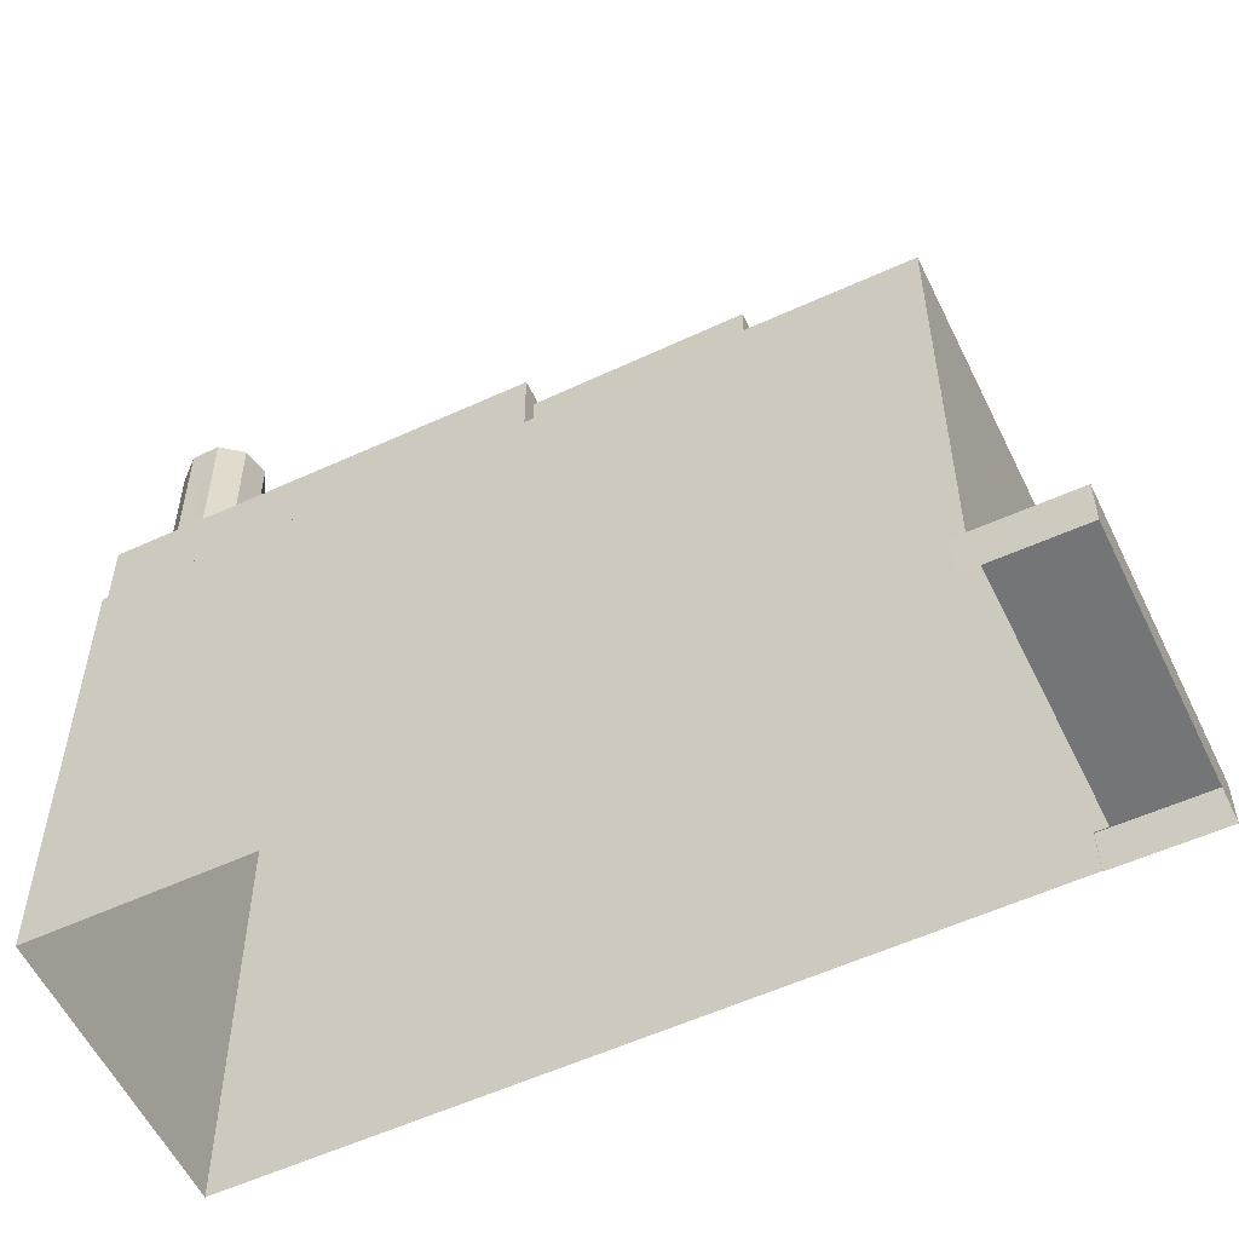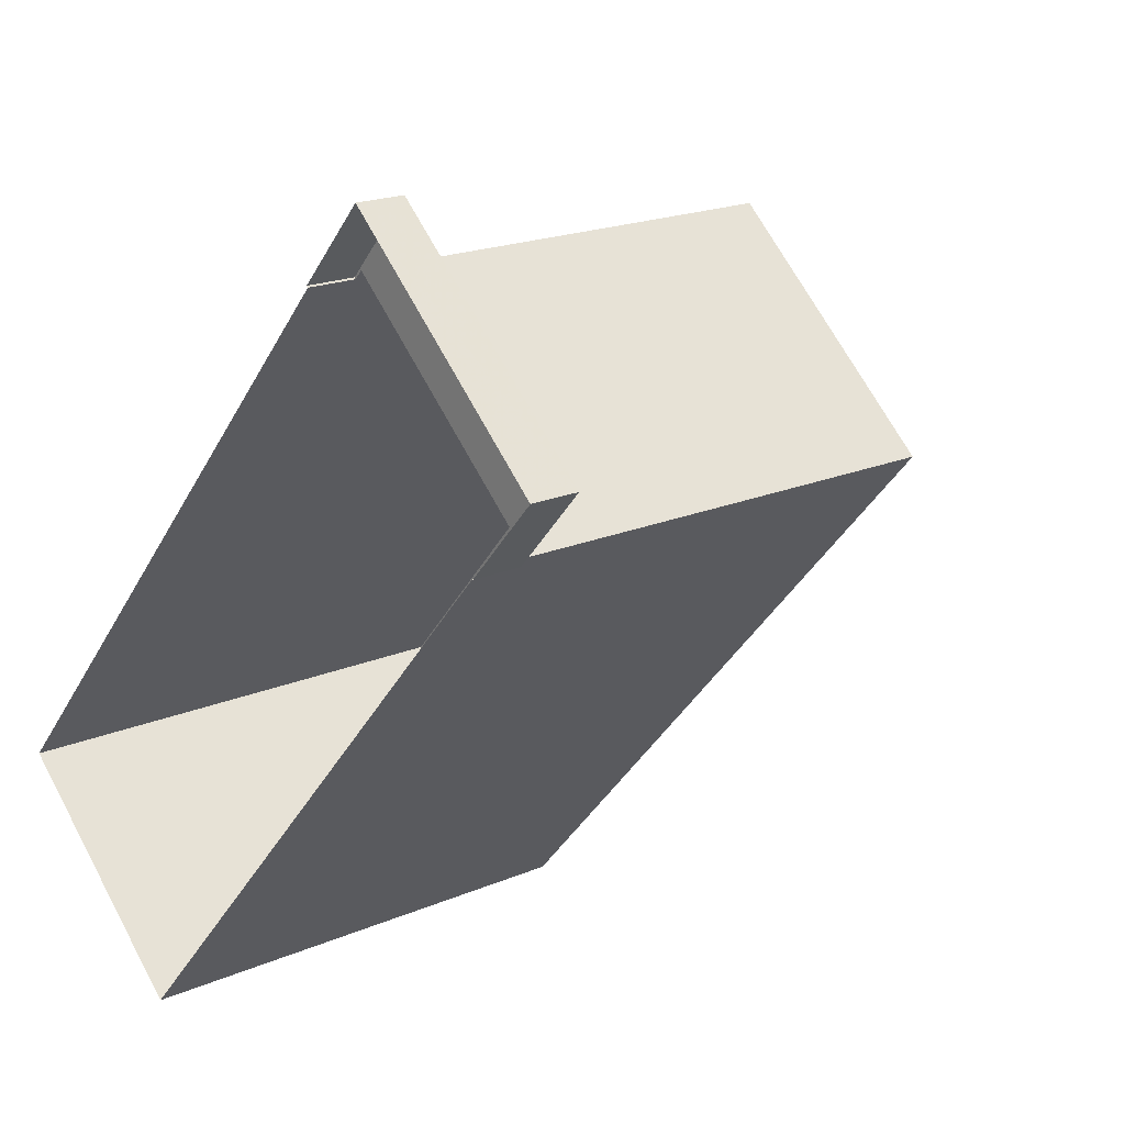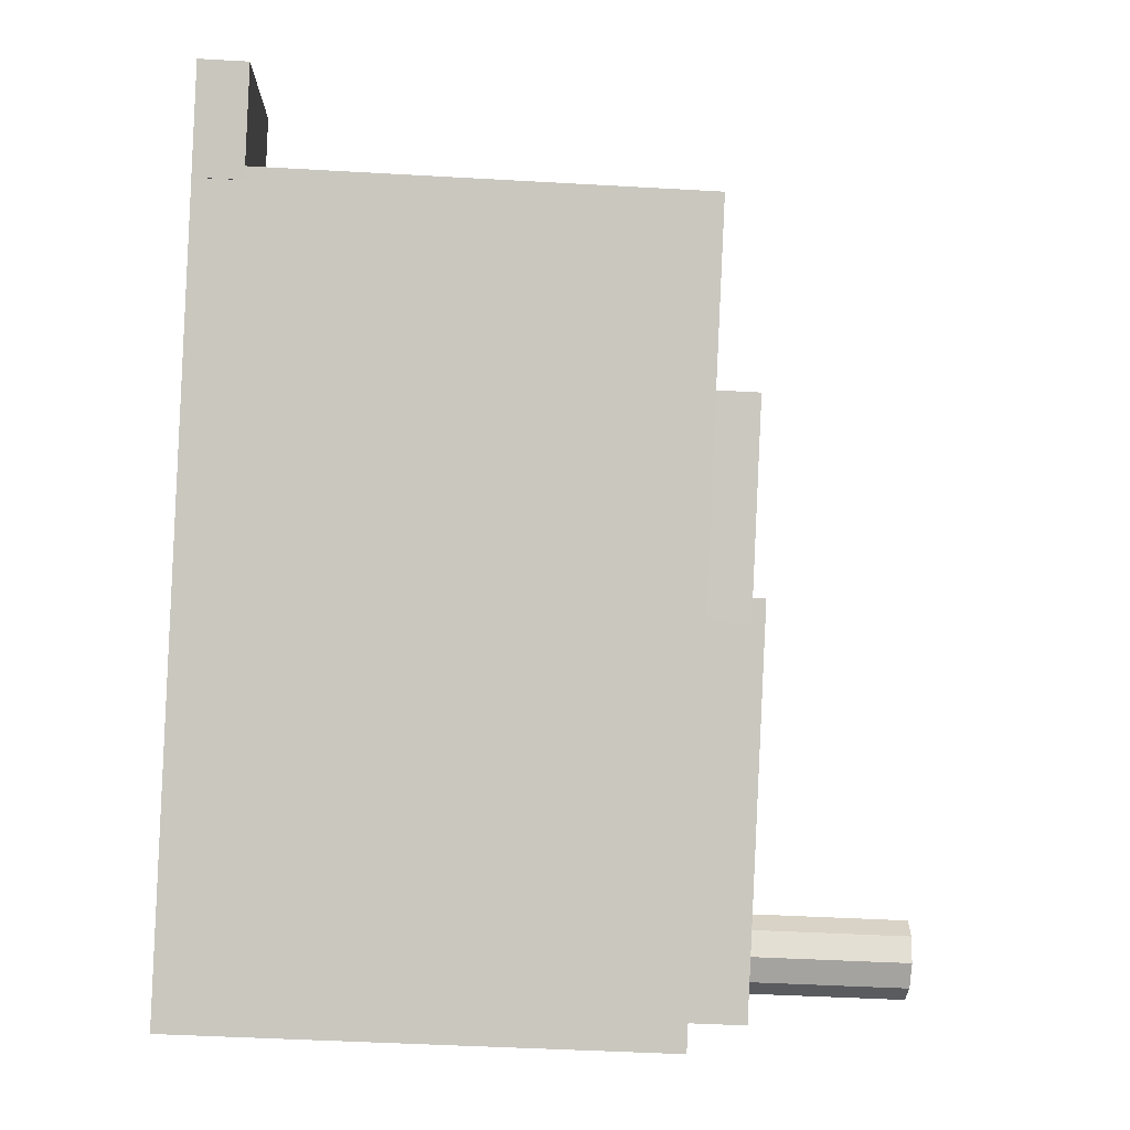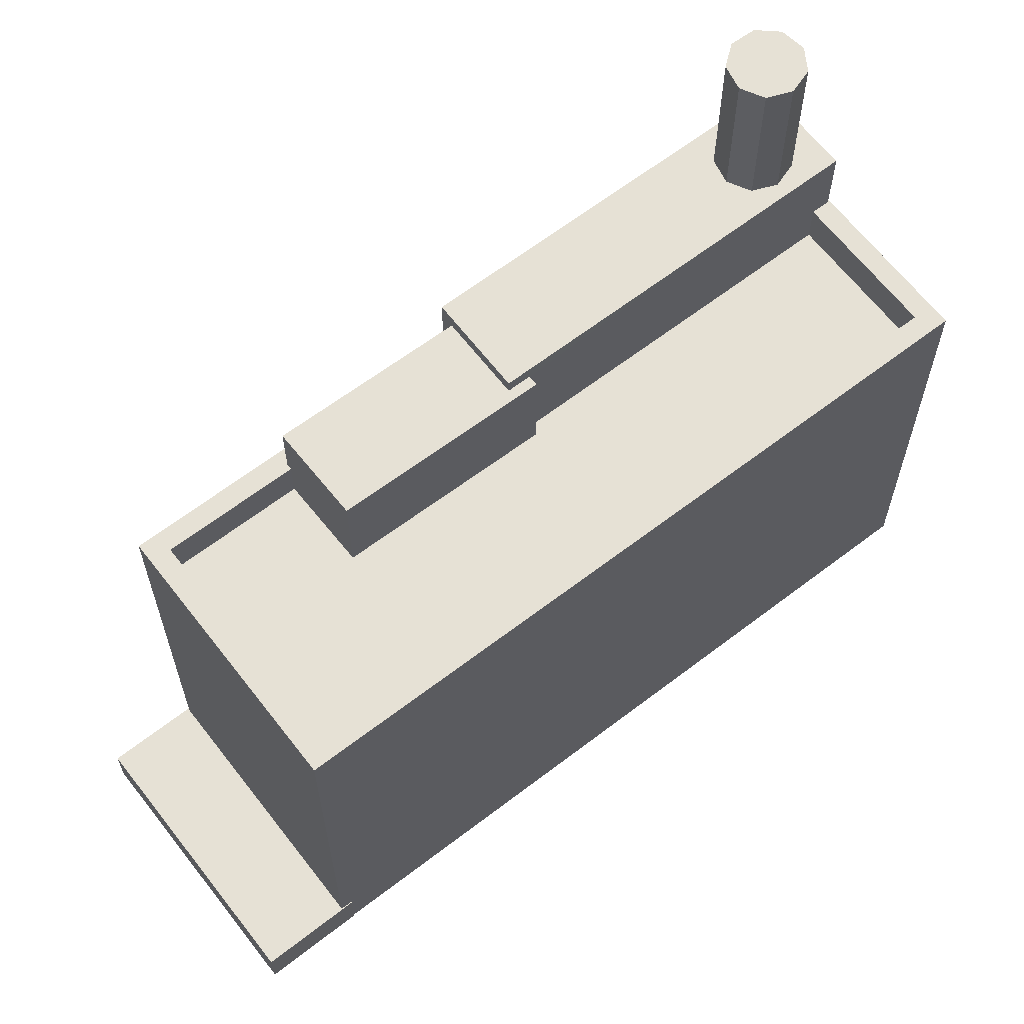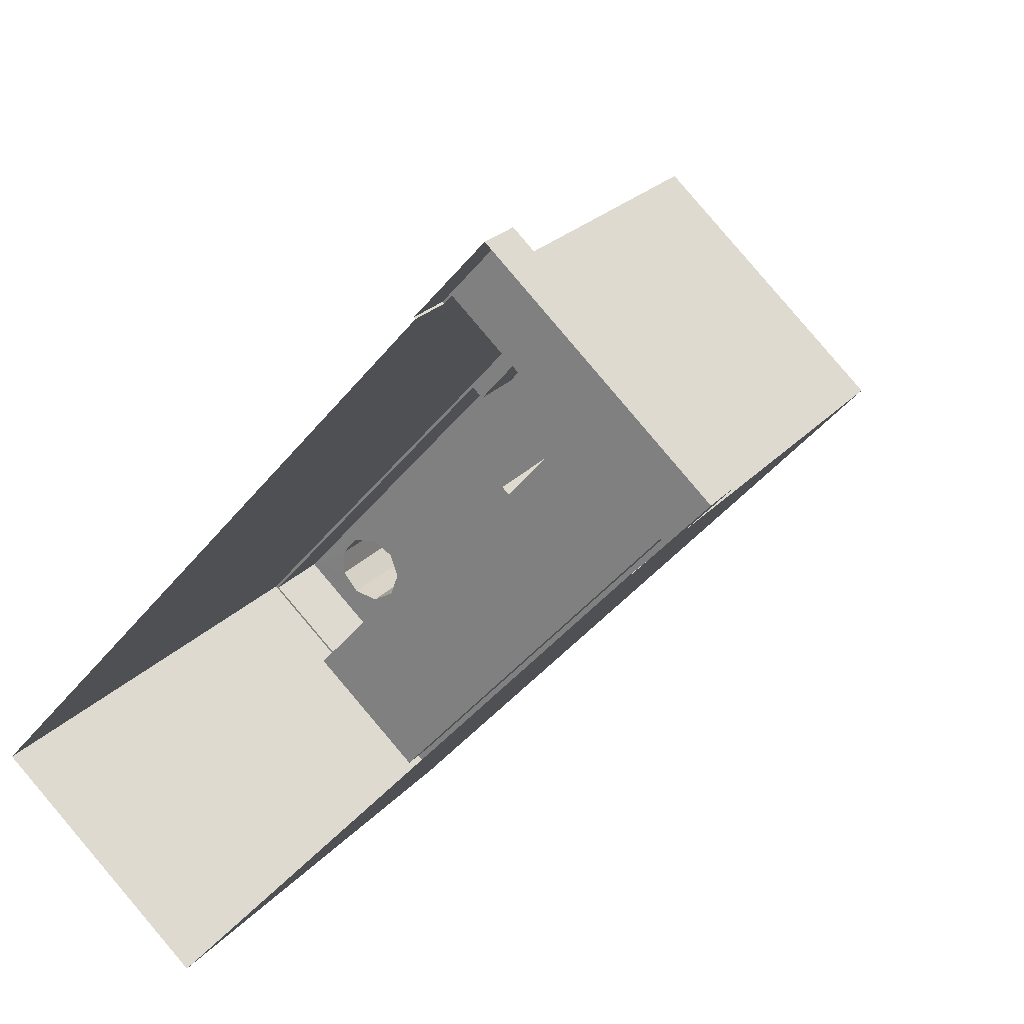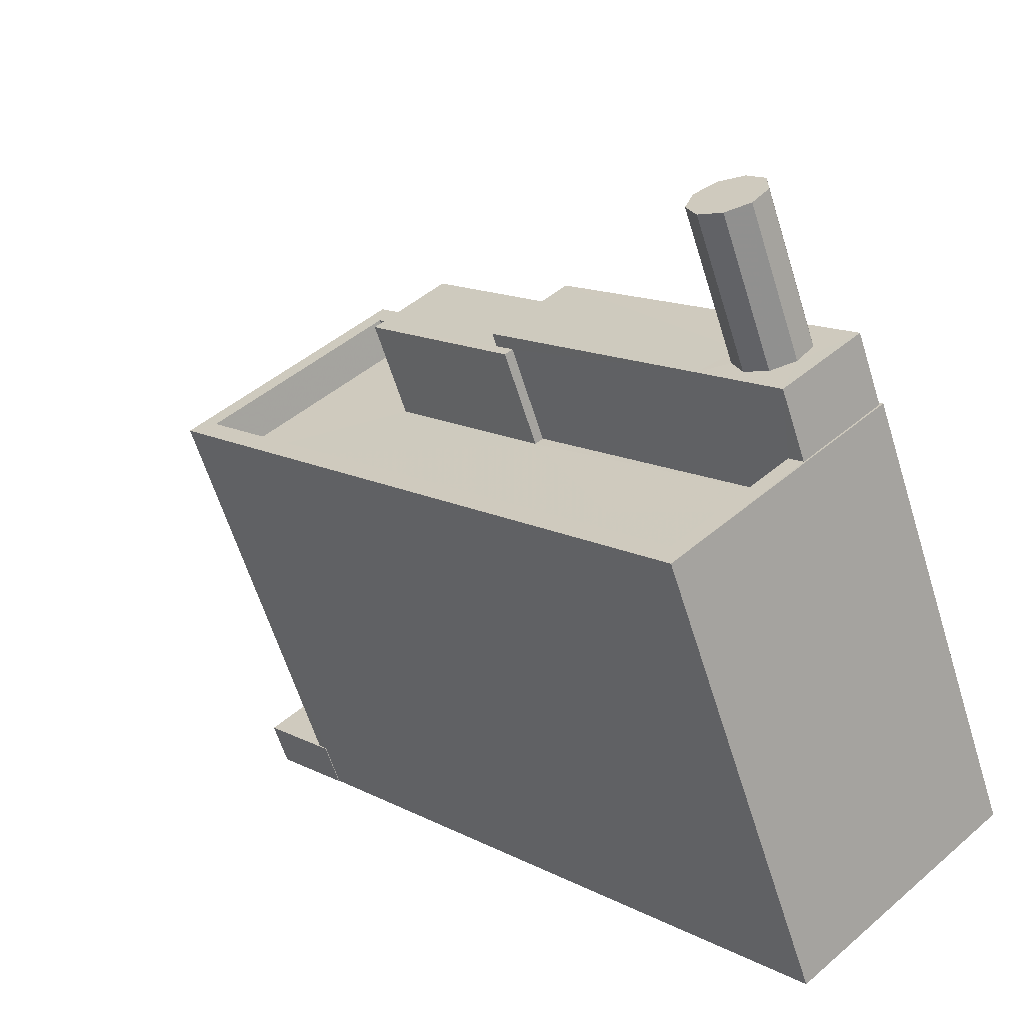
<metadata>
{"format":"obj","ext":"obj","renderer":"f3d","projection":"perspective","resolution":1024,"background":"white","views":[{"elev":-56.5,"azim":157.2,"up":"+Z"},{"elev":18.9,"azim":-129.4,"up":"+Y"},{"elev":-42.7,"azim":-93.9,"up":"+Y"},{"elev":64.4,"azim":-86.1,"up":"+Z"},{"elev":23.7,"azim":-149.9,"up":"+Y"},{"elev":-62.3,"azim":17.3,"up":"+Y"}]}
</metadata>
<code>
v -5693 -3.713e+04 2.797
v -5692 -3.714e+04 2.797
v -5698 -3.714e+04 2.797
v -5692 -3.714e+04 2.797
v -5696 -3.714e+04 2.797
v -5696 -3.714e+04 2.797
v -5685 -3.715e+04 2.793
v -5680 -3.715e+04 2.793
v -5682 -3.715e+04 19.16
v -5683 -3.715e+04 19.16
v -5681 -3.715e+04 19.16
v -5681 -3.715e+04 19.16
v -5681 -3.715e+04 19.16
v -5681 -3.715e+04 19.16
v -5683 -3.715e+04 19.16
v -5683 -3.715e+04 19.16
v -5682 -3.715e+04 19.16
v -5686 -3.714e+04 15.5
v -5688 -3.714e+04 15.5
v -5684 -3.715e+04 15.5
v -5683 -3.715e+04 15.5
v -5681 -3.715e+04 15.5
v -5682 -3.715e+04 15.5
v -5683 -3.715e+04 15.5
v -5682 -3.715e+04 15.5
v -5683 -3.715e+04 15.5
v -5681 -3.715e+04 15.5
v -5681 -3.715e+04 15.5
v -5680 -3.715e+04 15.5
v -5681 -3.715e+04 15.5
v -5682 -3.715e+04 15.5
v -5681 -3.715e+04 15.5
v -5687 -3.714e+04 15.17
v -5690 -3.714e+04 15.18
v -5688 -3.714e+04 15.17
v -5688 -3.714e+04 15.17
v -5688 -3.715e+04 15.17
v -5691 -3.714e+04 15.17
v -5688 -3.715e+04 12.77
v -5685 -3.715e+04 12.77
v -5682 -3.715e+04 12.77
v -5696 -3.714e+04 12.77
v -5691 -3.714e+04 12.77
v -5692 -3.714e+04 12.77
v -5688 -3.714e+04 12.77
v -5690 -3.714e+04 12.77
v -5692 -3.714e+04 13.77
v -5690 -3.714e+04 13.77
v -5692 -3.714e+04 13.77
v -5686 -3.714e+04 13.77
v -5680 -3.715e+04 13.77
v -5690 -3.714e+04 13.77
v -5680 -3.715e+04 13.77
v -5687 -3.714e+04 13.77
v -5697 -3.714e+04 13.77
v -5680 -3.715e+04 13.77
v -5682 -3.715e+04 13.77
v -5685 -3.715e+04 13.77
v -5685 -3.715e+04 13.77
v -5682 -3.715e+04 13.77
v -5696 -3.714e+04 13.77
v -5692 -3.714e+04 3.881
v -5692 -3.714e+04 3.881
v -5692 -3.714e+04 3.881
v -5697 -3.714e+04 3.881
v -5696 -3.714e+04 3.881
v -5696 -3.714e+04 3.881
v -5698 -3.714e+04 3.881
v -5693 -3.713e+04 3.881
f 1 2 3
f 1 4 2
f 3 5 6
f 7 5 8
f 5 2 8
f 3 2 5
f 9 10 11
f 12 11 13
f 14 12 13
f 10 15 16
f 13 10 17
f 17 10 16
f 11 10 13
f 18 19 20
f 18 20 21
f 22 18 23
f 18 21 23
f 24 20 25
f 20 26 21
f 23 27 22
f 28 25 29
f 30 29 22
f 31 25 28
f 24 25 31
f 24 26 20
f 32 28 29
f 30 32 29
f 27 30 22
f 33 34 35
f 36 35 37
f 37 35 38
f 35 34 38
f 39 40 41
f 40 39 42
f 42 43 44
f 41 45 39
f 44 43 46
f 39 43 42
f 47 48 49
f 49 50 51
f 47 52 48
f 51 50 53
f 50 48 54
f 49 48 50
f 49 55 47
f 56 51 53
f 57 58 51
f 55 58 59
f 59 57 60
f 47 55 61
f 57 51 56
f 59 61 55
f 59 58 57
f 62 63 64
f 65 66 67
f 66 65 68
f 63 69 64
f 69 68 65
f 69 65 64
f 23 9 11
f 27 23 11
f 27 11 12
f 30 27 12
f 30 12 14
f 32 30 14
f 32 14 13
f 28 32 13
f 31 13 17
f 31 28 13
f 24 17 16
f 24 31 17
f 26 16 15
f 26 24 16
f 21 15 10
f 21 26 15
f 23 10 9
f 23 21 10
f 56 29 25
f 57 56 25
f 25 20 60
f 20 19 36
f 57 25 60
f 19 35 36
f 41 60 20
f 41 20 45
f 20 36 45
f 35 19 33
f 54 33 50
f 50 33 18
f 33 19 18
f 18 22 50
f 22 29 53
f 29 56 53
f 50 22 53
f 45 37 39
f 45 36 37
f 37 38 43
f 39 37 43
f 34 52 38
f 38 52 43
f 34 48 52
f 43 52 46
f 33 48 34
f 33 54 48
f 61 42 44
f 47 61 44
f 52 47 44
f 46 52 44
f 41 40 59
f 60 41 59
f 59 40 42
f 61 59 42
f 64 49 62
f 2 62 8
f 8 62 51
f 62 49 51
f 8 58 7
f 8 51 58
f 55 65 67
f 55 67 58
f 67 7 58
f 67 5 7
f 64 55 49
f 64 65 55
f 67 66 6
f 5 67 6
f 62 4 63
f 62 2 4
f 66 68 3
f 6 66 3
f 68 1 3
f 68 69 1
f 1 63 4
f 1 69 63

</code>
